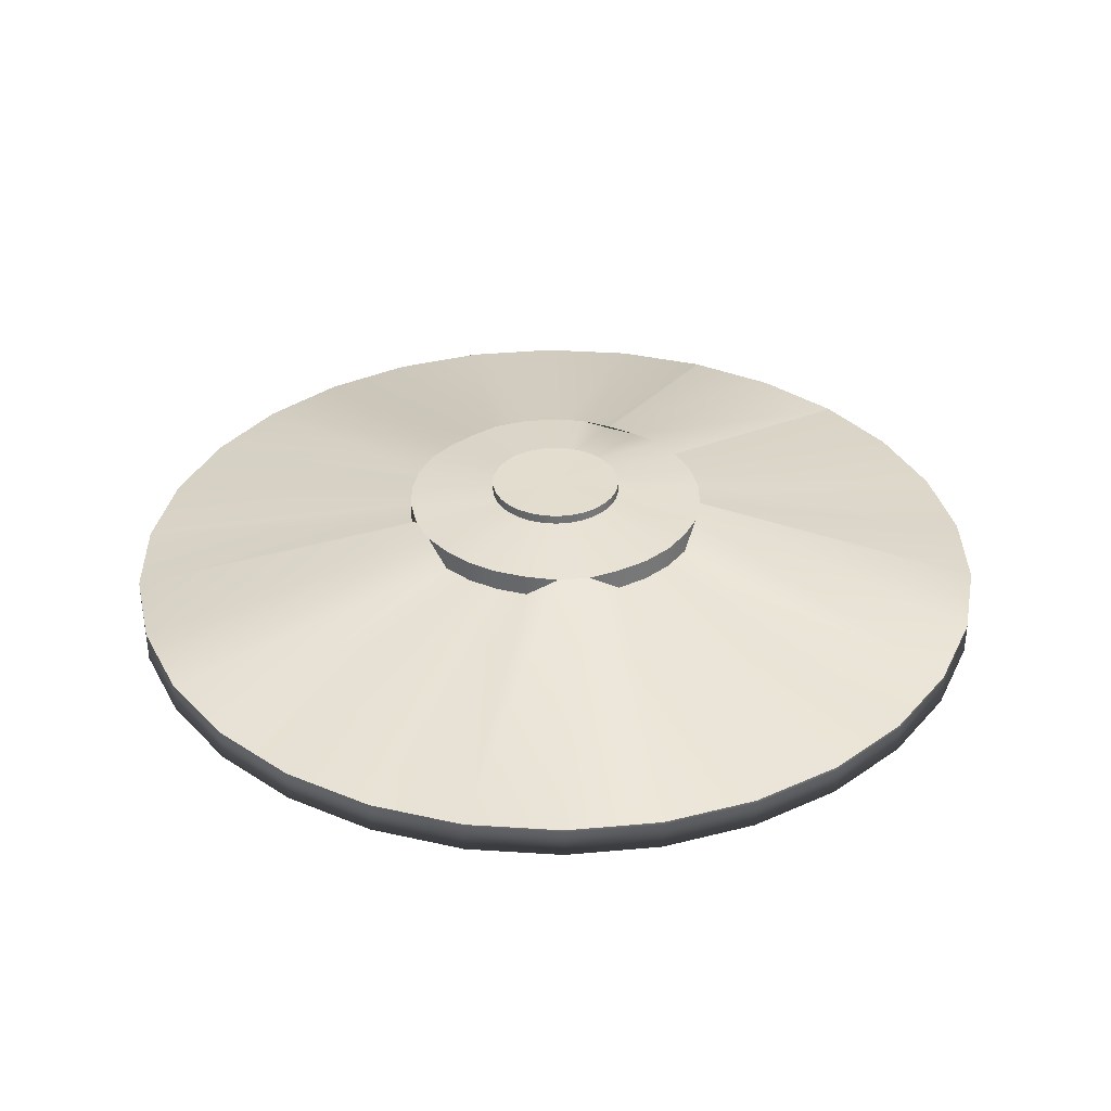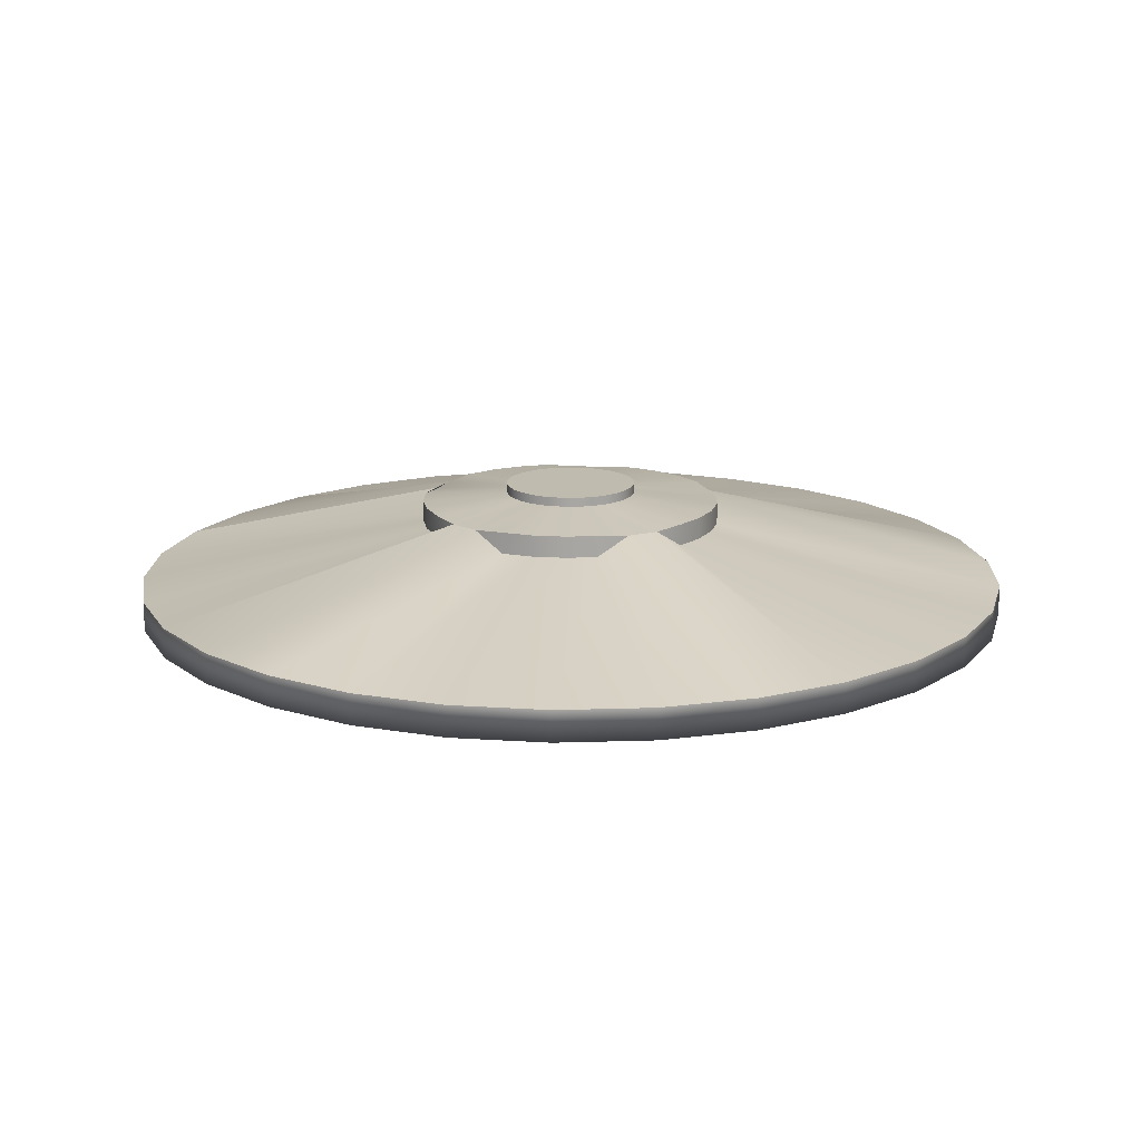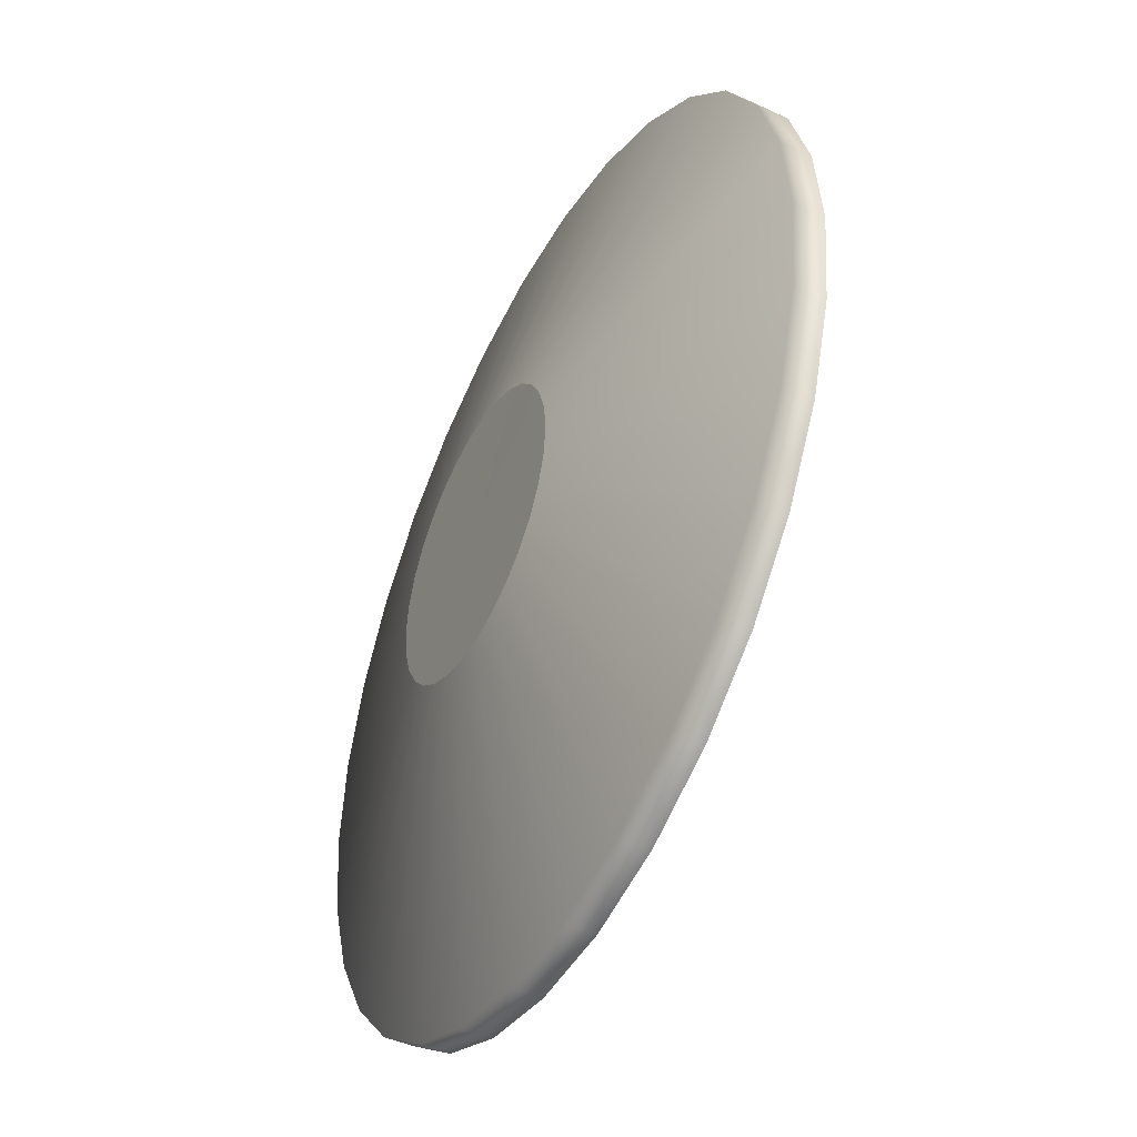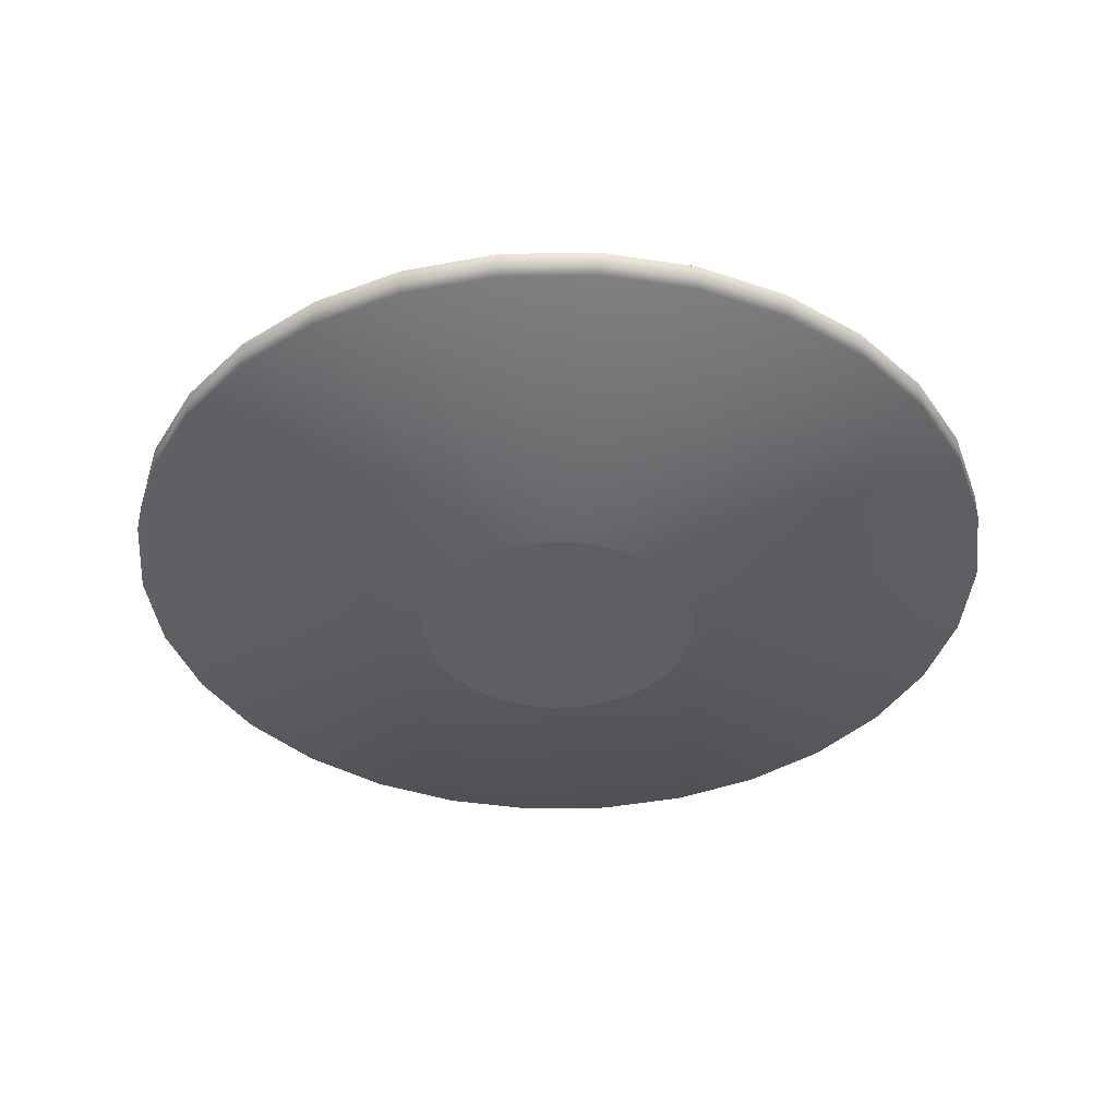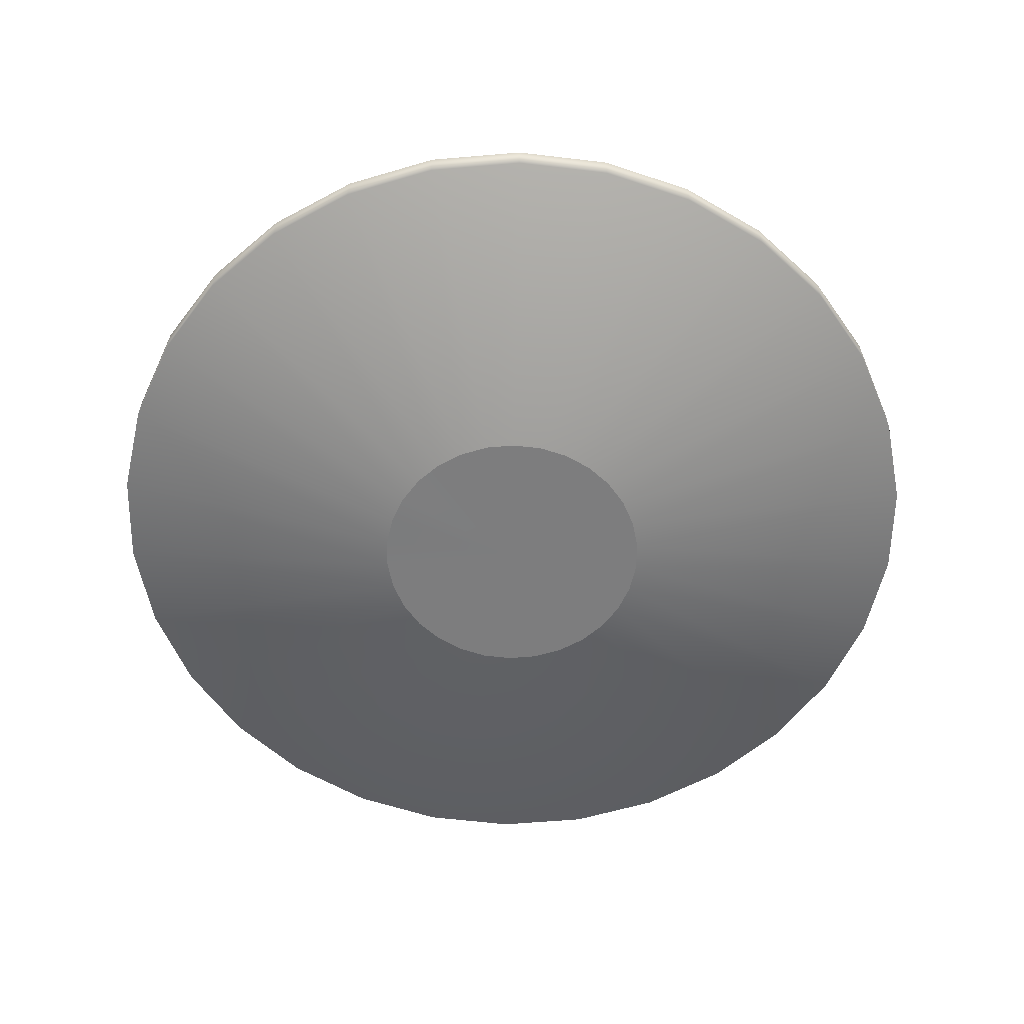
<metadata>
{"format":"obj","ext":"obj","renderer":"f3d","projection":"perspective","resolution":1024,"background":"white","views":[{"elev":34.8,"azim":-7.0,"up":"+Y"},{"elev":16.0,"azim":-99.9,"up":"+Y"},{"elev":-45.2,"azim":62.8,"up":"+Z"},{"elev":-39.5,"azim":-22.8,"up":"+Y"},{"elev":-59.1,"azim":125.0,"up":"+Y"}]}
</metadata>
<code>
g default
v 11.2 1.74 -2.38
v 10.46 1.74 -4.656
v 9.261 1.74 -6.728
v 7.659 1.74 -8.507
v 5.723 1.74 -9.913
v 3.537 1.74 -10.89
v 1.197 1.74 -11.38
v -1.197 1.74 -11.38
v -3.537 1.74 -10.89
v -5.723 1.74 -9.913
v -7.659 1.74 -8.507
v -9.261 1.74 -6.728
v -10.46 1.74 -4.656
v -11.2 1.74 -2.38
v -11.45 1.74 -1e-06
v -11.2 1.74 2.38
v -10.46 1.74 4.656
v -9.261 1.74 6.728
v -7.659 1.74 8.507
v -5.723 1.74 9.913
v -3.537 1.74 10.89
v -1.197 1.74 11.38
v 1.197 1.74 11.38
v 3.537 1.74 10.89
v 5.723 1.74 9.913
v 7.659 1.74 8.507
v 9.261 1.727 6.728
v 10.46 1.727 4.656
v 11.2 1.74 2.38
v 11.45 1.74 0
v 11.2 2.517 -2.38
v 10.46 2.517 -4.656
v 9.261 2.517 -6.728
v 7.659 2.517 -8.507
v 5.723 2.517 -9.913
v 3.537 2.517 -10.89
v 1.197 2.517 -11.38
v -1.197 2.517 -11.38
v -3.537 2.517 -10.89
v -5.723 2.517 -9.913
v -7.659 2.517 -8.507
v -9.261 2.517 -6.728
v -10.46 2.517 -4.656
v -11.2 2.517 -2.38
v -11.45 2.517 -1e-06
v -11.2 2.517 2.38
v -10.46 2.517 4.656
v -9.261 2.517 6.728
v -7.659 2.517 8.507
v -5.723 2.517 9.913
v -3.537 2.517 10.89
v -1.197 2.517 11.38
v 1.197 2.517 11.38
v 3.537 2.517 10.89
v 5.723 2.517 9.913
v 7.659 2.517 8.507
v 9.261 2.517 6.728
v 10.46 2.517 4.656
v 11.2 2.517 2.38
v 11.45 2.517 0
v 11.2 2.517 -2.38
v 10.46 2.517 -4.656
v 9.261 2.517 -6.728
v 7.659 2.517 -8.507
v 5.723 2.517 -9.913
v 3.537 2.517 -10.89
v 1.197 2.517 -11.38
v -1.197 2.517 -11.38
v -3.537 2.517 -10.89
v -5.723 2.517 -9.913
v -7.659 2.517 -8.507
v -9.261 2.517 -6.728
v -10.46 2.517 -4.656
v -11.2 2.517 -2.38
v -11.45 2.517 -1e-06
v -11.2 2.517 2.38
v -10.46 2.517 4.656
v -9.261 2.517 6.728
v -7.659 2.517 8.507
v -5.723 2.517 9.913
v -3.537 2.517 10.89
v -1.197 2.517 11.38
v 1.197 2.517 11.38
v 3.537 2.517 10.89
v 5.723 2.517 9.913
v 7.659 2.517 8.507
v 9.261 2.517 6.728
v 10.46 2.517 4.656
v 11.2 2.517 2.38
v 11.45 2.517 0
v 3.858 3.944 -0.82
v 3.603 3.944 -1.604
v 3.191 3.944 -2.318
v 1.972 4.447 -3.416
v 1.219 3.944 -3.751
v 0.4123 3.944 -3.922
v -0.4123 3.944 -3.922
v -1.219 3.944 -3.751
v -1.972 4.447 -3.416
v -2.639 4.447 -2.931
v -3.191 3.944 -2.318
v -3.603 3.944 -1.604
v -3.858 3.944 -0.82
v -3.944 3.944 -2e-06
v -3.858 4.447 0.82
v -3.603 4.447 1.604
v -3.191 3.944 2.318
v -2.639 3.944 2.931
v -1.972 3.944 3.416
v -1.219 3.944 3.751
v -0.4123 4.447 3.922
v 0.4123 4.447 3.922
v 1.219 3.944 3.751
v 1.972 3.944 3.416
v 2.639 3.944 2.931
v 3.191 3.944 2.318
v 3.603 4.447 1.604
v 3.858 4.447 0.82
v 3.944 3.944 -2e-06
v 3.858 4.499 -0.82
v 3.603 4.499 -1.604
v 3.191 4.499 -2.318
v 1.219 4.499 -3.751
v 0.4123 4.499 -3.922
v -0.4123 4.499 -3.922
v -1.219 4.499 -3.751
v -3.191 4.499 -2.318
v -3.603 4.499 -1.604
v -3.858 4.499 -0.82
v -3.944 4.499 -2e-06
v -3.191 4.499 2.318
v -2.639 4.499 2.931
v -1.972 4.499 3.416
v -1.219 4.499 3.751
v 1.219 4.499 3.751
v 1.972 4.499 3.416
v 2.639 4.499 2.931
v 3.191 4.499 2.318
v 3.944 4.499 -1e-06
v 3.574 0.03669 -0.7597
v 3.338 0.03669 -1.486
v -2e-06 0.03669 -2e-06
v 2.956 0.03669 -2.148
v 2.445 0.03669 -2.715
v 1.827 0.03669 -3.164
v 1.129 0.03669 -3.475
v 0.3819 0.03669 -3.634
v -0.3819 0.03669 -3.634
v -1.129 0.03669 -3.475
v -1.827 0.03669 -3.164
v -2.445 0.03669 -2.715
v -2.956 0.03669 -2.148
v -3.338 0.03669 -1.486
v -3.574 0.03669 -0.7597
v -3.654 0.03669 -2e-06
v -3.574 0.03669 0.7597
v -3.338 0.03669 1.486
v -2.956 0.03669 2.148
v -2.445 0.03669 2.715
v -1.827 0.03669 3.164
v -1.129 0.03669 3.475
v -0.3819 0.03669 3.634
v 0.3819 0.03669 3.634
v 1.129 0.03669 3.475
v 1.827 0.03669 3.164
v 2.445 0.03669 2.715
v 2.956 0.02379 2.148
v 3.338 0.02379 1.486
v 3.574 0.03669 0.7597
v 3.654 0.03669 -2e-06
v 3.858 4.499 -0.82
v 3.603 4.499 -1.604
v 3.191 4.499 -2.318
v 2.639 4.447 -2.931
v 1.972 4.447 -3.416
v 1.219 4.499 -3.751
v 0.4123 4.499 -3.922
v -0.4123 4.499 -3.922
v -1.219 4.499 -3.751
v -1.972 4.447 -3.416
v -2.639 4.447 -2.931
v -3.191 4.499 -2.318
v -3.603 4.499 -1.604
v -3.858 4.499 -0.82
v -3.944 4.499 -2e-06
v -3.858 4.447 0.82
v -3.603 4.447 1.604
v -3.191 4.499 2.318
v -2.639 4.499 2.931
v -1.972 4.499 3.416
v -1.219 4.499 3.751
v -0.4123 4.447 3.922
v 0.4123 4.447 3.922
v 1.219 4.499 3.751
v 1.972 4.499 3.416
v 2.639 4.499 2.931
v 3.191 4.499 2.318
v 3.603 4.447 1.604
v 3.858 4.447 0.82
v 3.944 4.499 -1e-06
v 9.261 2.517 -6.728
v 7.659 2.517 -8.507
v 3.191 3.944 -2.318
v 5.723 2.517 -9.913
v 1.219 3.944 -3.751
v 1.669 4.703 -0.3538
v 1.559 4.703 -0.6931
v 1.379 4.702 -1.004
v 1.14 4.701 -1.27
v 0.8563 4.701 -1.476
v 0.5301 4.702 -1.621
v 0.1784 4.703 -1.696
v -0.1784 4.703 -1.696
v -0.5301 4.702 -1.621
v -0.8563 4.704 -1.476
v -1.14 4.703 -1.27
v -1.379 4.702 -1.004
v -1.559 4.703 -0.6931
v -1.669 4.703 -0.3538
v -1.706 4.702 0.003886
v -1.67 4.7 0.3589
v -1.561 4.702 0.6929
v -1.382 4.702 1.002
v -1.142 4.703 1.269
v -0.8532 4.703 1.479
v -0.5246 4.702 1.625
v -0.1756 4.702 1.7
v 0.1756 4.702 1.7
v 0.5246 4.702 1.625
v 0.8532 4.703 1.479
v 1.142 4.703 1.269
v 1.382 4.702 1.002
v 1.561 4.701 0.6929
v 1.67 4.701 0.3589
v 1.706 4.702 0.003886
v 1.669 4.94 -0.3537
v 1.559 4.94 -0.6932
v 1.8e-05 4.94 0.000987
v 1.379 4.94 -1.005
v 1.14 4.939 -1.27
v 0.8568 4.939 -1.476
v 0.5306 4.94 -1.621
v 0.1785 4.94 -1.696
v -0.1785 4.94 -1.696
v -0.5298 4.94 -1.621
v -0.856 4.941 -1.476
v -1.141 4.941 -1.27
v -1.379 4.94 -1.004
v -1.559 4.94 -0.6932
v -1.669 4.94 -0.3537
v -1.706 4.94 0.004816
v -1.67 4.938 0.3591
v -1.562 4.939 0.6921
v -1.382 4.94 1.001
v -1.142 4.94 1.269
v -0.8531 4.94 1.479
v -0.5244 4.94 1.625
v -0.1756 4.94 1.7
v 0.1756 4.94 1.7
v 0.5244 4.94 1.625
v 0.8531 4.94 1.479
v 1.142 4.94 1.269
v 1.383 4.94 1.001
v 1.562 4.939 0.6925
v 1.67 4.939 0.3593
v 1.706 4.94 0.004426
g pCylinder1
f 1 2 32 31
f 2 3 33 32
f 3 4 34 33
f 4 5 35 34
f 5 6 36 35
f 6 7 37 36
f 7 8 38 37
f 8 9 39 38
f 9 10 40 39
f 10 11 41 40
f 11 12 42 41
f 12 13 43 42
f 13 14 44 43
f 14 15 45 44
f 15 16 46 45
f 16 17 47 46
f 17 18 48 47
f 18 19 49 48
f 19 20 50 49
f 20 21 51 50
f 21 22 52 51
f 22 23 53 52
f 23 24 54 53
f 24 25 55 54
f 25 26 56 55
f 26 27 57 56
f 27 28 58 57
f 28 29 59 58
f 29 30 60 59
f 30 1 31 60
f 141 140 142
f 143 141 142
f 144 143 142
f 145 144 142
f 146 145 142
f 147 146 142
f 148 147 142
f 149 148 142
f 150 149 142
f 151 150 142
f 152 151 142
f 153 152 142
f 154 153 142
f 155 154 142
f 156 155 142
f 157 156 142
f 158 157 142
f 159 158 142
f 160 159 142
f 161 160 142
f 162 161 142
f 163 162 142
f 164 163 142
f 165 164 142
f 166 165 142
f 167 166 142
f 168 167 142
f 169 168 142
f 170 169 142
f 140 170 142
f 236 237 238
f 237 239 238
f 239 240 238
f 240 241 238
f 241 242 238
f 242 243 238
f 243 244 238
f 244 245 238
f 245 246 238
f 246 247 238
f 247 248 238
f 248 249 238
f 249 250 238
f 250 251 238
f 251 252 238
f 252 253 238
f 253 254 238
f 254 255 238
f 255 256 238
f 256 257 238
f 257 258 238
f 258 259 238
f 259 260 238
f 260 261 238
f 261 262 238
f 262 263 238
f 263 264 238
f 264 265 238
f 265 266 238
f 266 236 238
f 31 32 62 61
f 32 33 63 62
f 33 34 64 63
f 34 35 65 64
f 35 36 66 65
f 36 37 67 66
f 37 38 68 67
f 38 39 69 68
f 39 40 70 69
f 40 41 71 70
f 41 42 72 71
f 42 43 73 72
f 43 44 74 73
f 44 45 75 74
f 45 46 76 75
f 46 47 77 76
f 47 48 78 77
f 48 49 79 78
f 49 50 80 79
f 50 51 81 80
f 51 52 82 81
f 52 53 83 82
f 53 54 84 83
f 54 55 85 84
f 55 56 86 85
f 56 57 87 86
f 57 58 88 87
f 58 59 89 88
f 59 60 90 89
f 60 31 61 90
f 61 62 92 91
f 62 63 93 92
f 201 202 174 203
f 202 204 175 174
f 65 66 95 94
f 66 67 96 95
f 67 68 97 96
f 68 69 98 97
f 69 70 99 98
f 70 71 100 99
f 71 72 101 100
f 72 73 102 101
f 73 74 103 102
f 74 75 104 103
f 75 76 105 104
f 76 77 106 105
f 77 78 107 106
f 78 79 108 107
f 79 80 109 108
f 80 81 110 109
f 81 82 111 110
f 82 83 112 111
f 83 84 113 112
f 84 85 114 113
f 85 86 115 114
f 86 87 116 115
f 87 88 117 116
f 88 89 118 117
f 89 90 119 118
f 90 61 91 119
f 91 92 121 120
f 92 93 122 121
f 174 173 203 174 175 205 176 175
f 95 96 124 123
f 96 97 125 124
f 97 98 126 125
f 98 99 126
f 100 101 127
f 101 102 128 127
f 102 103 129 128
f 103 104 130 129
f 104 105 130
f 106 107 131
f 107 108 132 131
f 108 109 133 132
f 109 110 134 133
f 110 111 134
f 112 113 135
f 113 114 136 135
f 114 115 137 136
f 115 116 138 137
f 116 117 138
f 118 119 139
f 119 91 120 139
f 2 1 140 141
f 3 2 141 143
f 4 3 143 144
f 5 4 144 145
f 6 5 145 146
f 7 6 146 147
f 8 7 147 148
f 9 8 148 149
f 10 9 149 150
f 11 10 150 151
f 12 11 151 152
f 13 12 152 153
f 14 13 153 154
f 15 14 154 155
f 16 15 155 156
f 17 16 156 157
f 18 17 157 158
f 19 18 158 159
f 20 19 159 160
f 21 20 160 161
f 22 21 161 162
f 23 22 162 163
f 24 23 163 164
f 25 24 164 165
f 26 25 165 166
f 27 26 166 167
f 28 27 167 168
f 29 28 168 169
f 30 29 169 170
f 1 30 170 140
f 120 121 172 171
f 121 122 173 172
f 123 124 177 176
f 124 125 178 177
f 125 126 179 178
f 126 99 180 179
f 99 100 181 180
f 100 127 182 181
f 127 128 183 182
f 128 129 184 183
f 129 130 185 184
f 130 105 186 185
f 105 106 187 186
f 106 131 188 187
f 131 132 189 188
f 132 133 190 189
f 133 134 191 190
f 134 111 192 191
f 111 112 193 192
f 112 135 194 193
f 135 136 195 194
f 136 137 196 195
f 137 138 197 196
f 138 117 198 197
f 117 118 199 198
f 118 139 200 199
f 139 120 171 200
f 63 64 202 201
f 93 63 201 203
f 64 65 204 202
f 65 94 175 204
f 122 93 203 173
f 94 95 205 175
f 95 123 176 205
f 171 172 207 206
f 172 173 208 207
f 173 174 209 208
f 174 175 210 209
f 175 176 211 210
f 176 177 212 211
f 177 178 213 212
f 178 179 214 213
f 179 180 215 214
f 180 181 216 215
f 181 182 217 216
f 182 183 218 217
f 183 184 219 218
f 184 185 220 219
f 185 186 221 220
f 186 187 222 221
f 187 188 223 222
f 188 189 224 223
f 189 190 225 224
f 190 191 226 225
f 191 192 227 226
f 192 193 228 227
f 193 194 229 228
f 194 195 230 229
f 195 196 231 230
f 196 197 232 231
f 197 198 233 232
f 198 199 234 233
f 199 200 235 234
f 200 171 206 235
f 206 207 237 236
f 207 208 239 237
f 208 209 240 239
f 209 210 241 240
f 210 211 242 241
f 211 212 243 242
f 212 213 244 243
f 213 214 245 244
f 214 215 246 245
f 215 216 247 246
f 216 217 248 247
f 217 218 249 248
f 218 219 250 249
f 219 220 251 250
f 220 221 252 251
f 221 222 253 252
f 222 223 254 253
f 223 224 255 254
f 224 225 256 255
f 225 226 257 256
f 226 227 258 257
f 227 228 259 258
f 228 229 260 259
f 229 230 261 260
f 230 231 262 261
f 231 232 263 262
f 232 233 264 263
f 233 234 265 264
f 234 235 266 265
f 235 206 236 266

</code>
